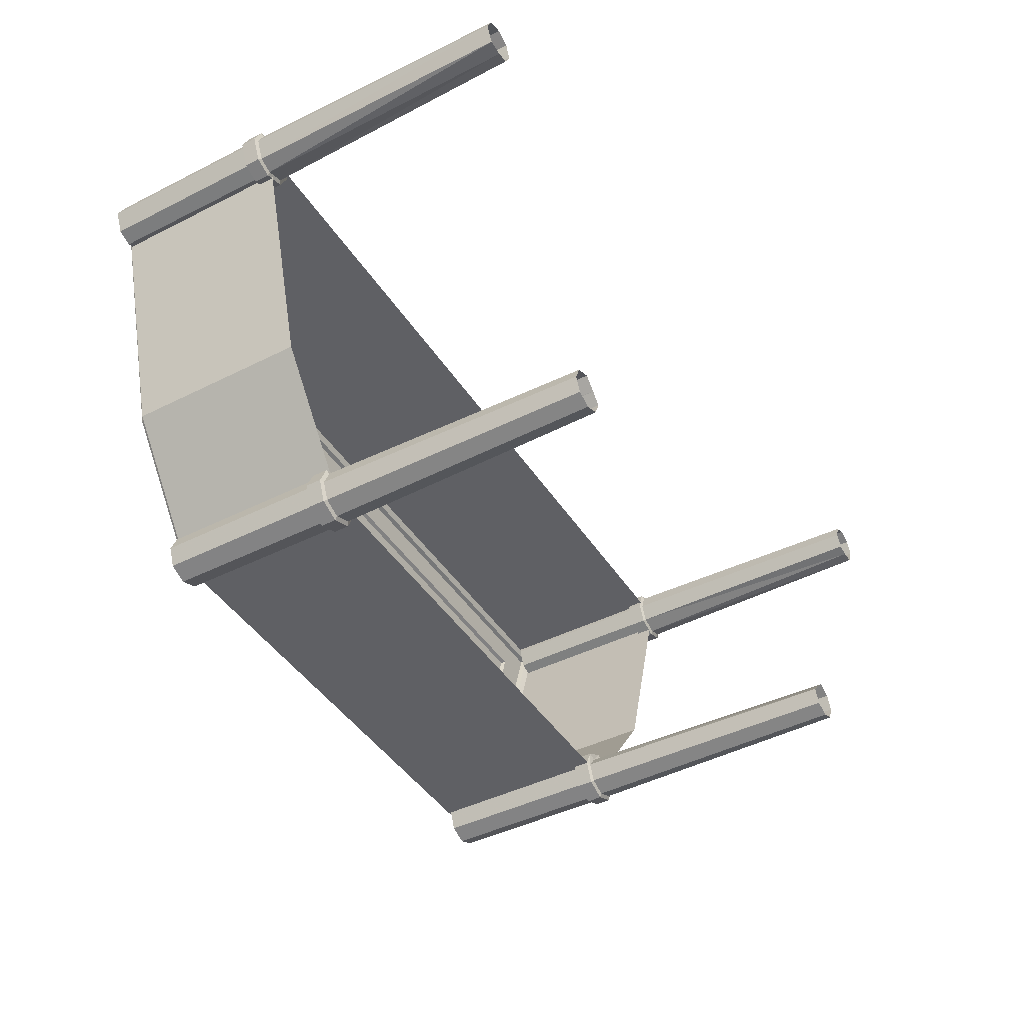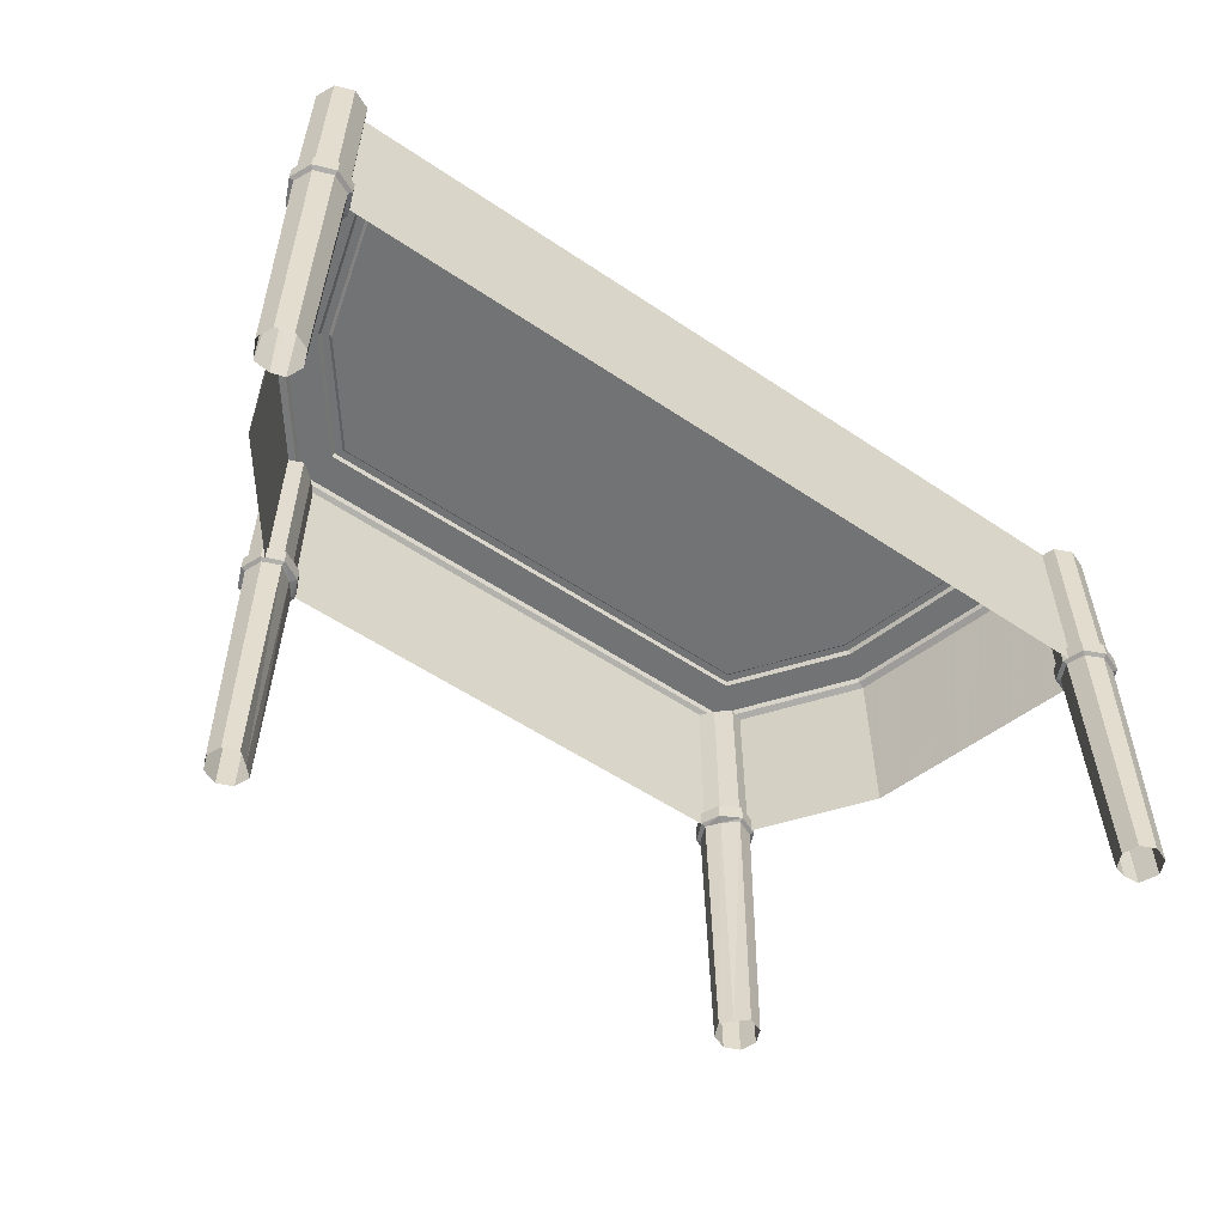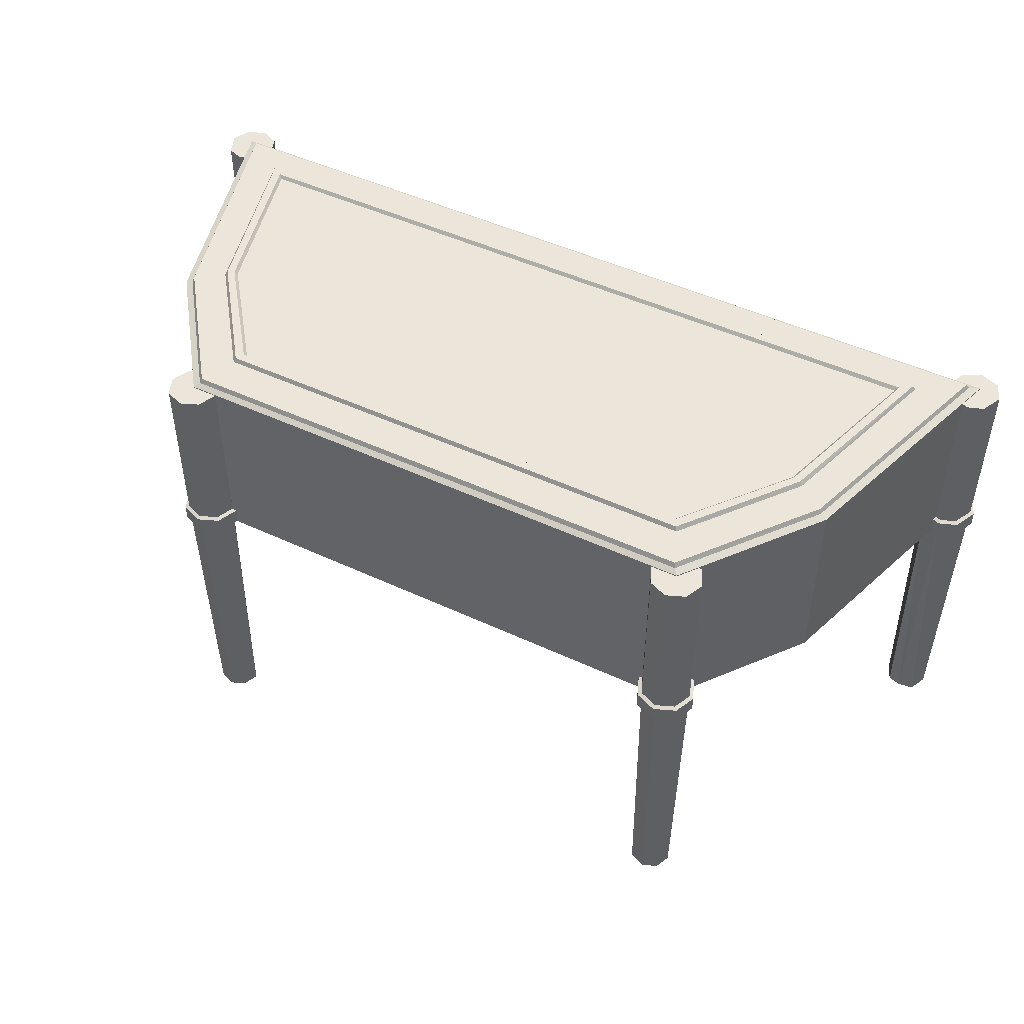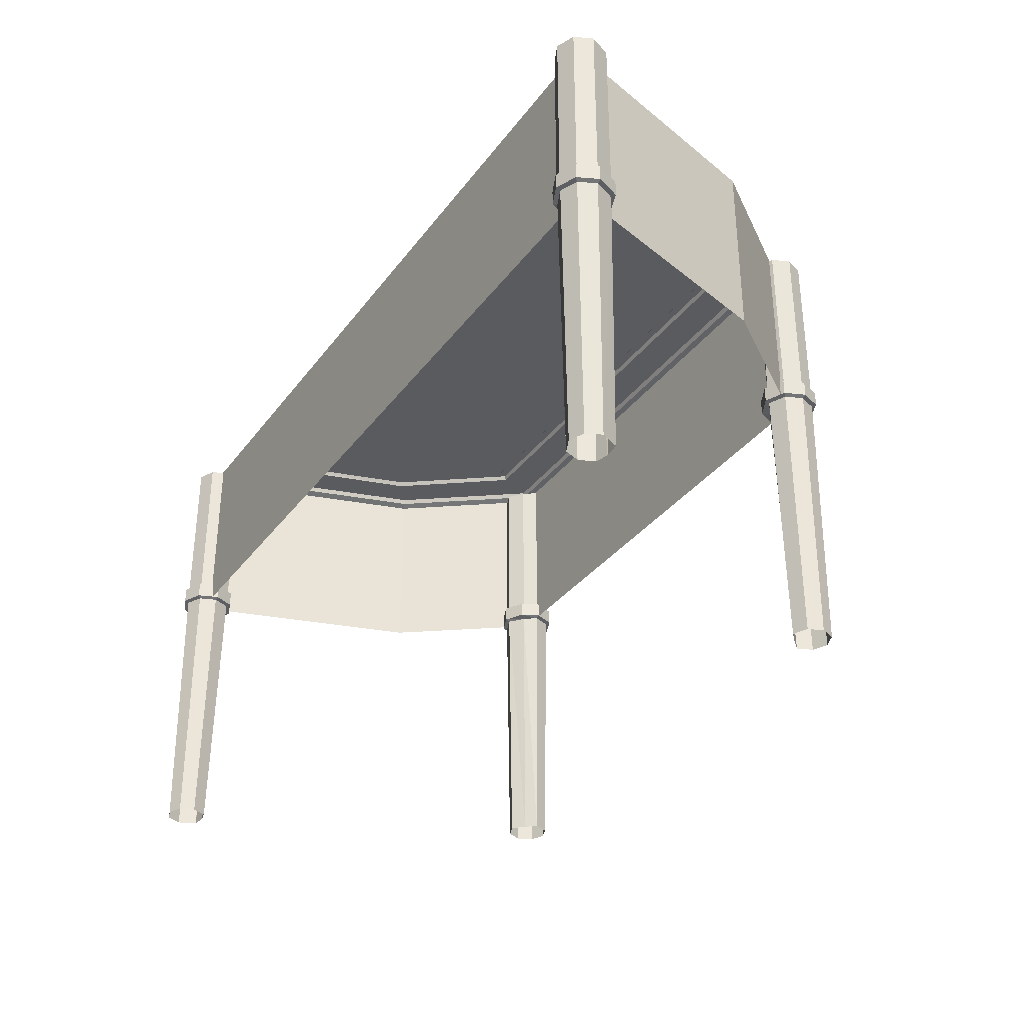
<metadata>
{"format":"obj","ext":"obj","renderer":"f3d","projection":"perspective","resolution":1024,"background":"white","views":[{"elev":-43.7,"azim":120.6,"up":"+Y"},{"elev":-55.8,"azim":144.8,"up":"+Z"},{"elev":47.9,"azim":27.8,"up":"+Z"},{"elev":-33.3,"azim":-120.9,"up":"+Z"}]}
</metadata>
<code>
g objhuodong_fuben_647jiaju03
v -34.21 -20.51 59.65
v -34.21 -20.51 35.65
v 1e-06 -20.51 35.65
v 1e-06 -20.51 59.65
v -7e-06 26.5 35.65
v -55.67 26.5 35.65
v -55.67 26.5 59.65
v -7e-06 26.5 59.65
v -34.21 -20.51 35.65
v -34.21 -20.51 59.65
v -46.55 -3.969 59.65
v -46.55 -3.969 35.65
v -55.67 26.5 59.65
v -55.67 26.5 35.65
v 1e-06 -20.51 59.65
v 1e-06 -19.83 60.03
v -33.65 -19.83 60.03
v -34.21 -20.51 59.65
v -46.55 -3.969 59.65
v -45.69 -3.72 60.03
v -54.44 25.6 60.03
v -55.67 26.5 59.65
v -7e-06 25.6 60.03
v -7e-06 26.5 59.65
v -42.07 -1.025 60.61
v -45.45 -3.528 60.61
v -33.47 -19.54 60.61
v -31.58 -14.98 60.61
v -48.56 21.58 60.61
v -6e-06 21.59 60.61
v -7e-06 25.35 60.61
v -54.08 25.34 60.61
v 1e-06 -19.54 60.61
v -32.25 -18.81 59.52
v -30.95 -20.51 59.52
v -30.95 -20.51 37.97
v -32.25 -18.81 37.97
v -34.21 -17.24 59.52
v -34.21 -17.24 37.97
v -36.53 -18.2 59.52
v -36.53 -18.2 37.97
v -37.48 -20.51 59.52
v -37.48 -20.51 37.97
v -36.53 -22.82 59.52
v -36.53 -22.82 37.97
v -34.21 -23.78 59.52
v -34.21 -23.78 37.97
v -31.9 -22.82 59.52
v -31.9 -22.82 37.97
v -31.9 -22.82 59.52
v -30.95 -20.51 59.52
v -34.21 -20.51 59.52
v -34.21 -23.78 59.52
v -30.43 -20.51 37.77
v -31.54 -18.13 37.77
v -32.25 -18.81 37.97
v -30.95 -20.51 37.97
v -34.21 -16.72 37.77
v -34.21 -17.24 37.97
v -36.89 -17.83 37.77
v -36.53 -18.2 37.97
v -38 -20.51 37.77
v -37.48 -20.51 37.97
v -36.89 -23.19 37.77
v -36.53 -22.82 37.97
v -34.21 -24.3 37.77
v -34.21 -23.78 37.97
v -31.54 -23.19 37.77
v -31.9 -22.82 37.97
v -30.43 -20.51 35.76
v -31.54 -18.13 35.76
v -34.21 -16.72 35.76
v -36.89 -17.83 35.76
v -38 -20.51 35.76
v -36.89 -23.19 35.76
v -34.21 -24.3 35.76
v -31.54 -23.19 35.76
v -31 -20.51 35.54
v -32.28 -18.84 35.54
v -34.21 -17.29 35.54
v -36.49 -18.23 35.54
v -37.43 -20.51 35.54
v -36.49 -22.78 35.54
v -34.21 -23.73 35.54
v -31.94 -22.78 35.54
v -31.5 -20.51 -0.1163
v -32.72 -19.2 -0.1163
v -34.21 -17.8 -0.1163
v -36.13 -18.59 -0.1163
v -36.93 -20.51 -0.1163
v -36.13 -22.43 -0.1163
v -34.21 -23.22 -0.1163
v -32.3 -22.43 -0.1163
v -32.25 -18.81 59.52
v -34.21 -17.24 59.52
v -36.53 -18.2 59.52
v -37.48 -20.51 59.52
v -36.53 -22.82 59.52
v -31.37 -14.7 61.13
v -41.73 -0.8956 61.13
v 0 -14.98 60.61
v -48.17 21.29 61.13
v -6e-06 21.29 61.13
v -46.73 20.26 61.13
v -6e-06 20.27 61.13
v -30.57 -13.34 60.71
v 0 -13.34 60.71
v -3e-06 -0.2727 60.71
v -40.55 -0.2728 60.71
v 0 -14.7 61.13
v -30.79 -13.68 61.13
v -40.85 -0.5456 61.13
v 0 -13.67 61.13
v -46.29 19.9 60.71
v -6e-06 19.91 60.71
v -55.31 22.61 59.52
v -57.29 23.31 59.52
v -57.29 23.31 37.97
v -55.31 22.61 37.97
v -52.98 23.5 59.52
v -52.98 23.5 37.97
v -51.95 25.78 59.52
v -51.95 25.78 37.97
v -52.84 28.12 59.52
v -52.84 28.12 37.97
v -55.12 29.15 59.52
v -55.12 29.15 37.97
v -57.46 28.26 59.52
v -57.46 28.26 37.97
v -58.48 25.98 59.52
v -58.48 25.98 37.97
v -58.48 25.98 59.52
v -57.29 23.31 59.52
v -55.22 25.88 59.52
v -57.46 28.26 59.52
v -57.66 22.95 37.77
v -55.33 22.09 37.77
v -55.31 22.61 37.97
v -57.29 23.31 37.97
v -52.62 23.12 37.77
v -52.98 23.5 37.97
v -51.43 25.77 37.77
v -51.95 25.78 37.97
v -52.46 28.48 37.77
v -52.84 28.12 37.97
v -55.1 29.67 37.77
v -55.12 29.15 37.97
v -57.81 28.64 37.77
v -57.46 28.26 37.97
v -59 26 37.77
v -58.48 25.98 37.97
v -57.66 22.95 35.76
v -55.33 22.09 35.76
v -52.62 23.12 35.76
v -51.43 25.77 35.76
v -52.46 28.48 35.76
v -55.1 29.67 35.76
v -57.81 28.64 35.76
v -59 26 35.76
v -57.25 23.34 35.54
v -55.31 22.66 35.54
v -53.01 23.54 35.54
v -52 25.78 35.54
v -52.87 28.09 35.54
v -55.12 29.1 35.54
v -57.42 28.22 35.54
v -58.43 25.98 35.54
v -56.88 23.69 -0.1163
v -54.95 23.5 -0.1163
v -53.36 23.91 -0.1163
v -52.51 25.8 -0.1163
v -53.24 27.74 -0.1163
v -55.13 28.59 -0.1163
v -57.08 27.86 -0.1163
v -57.93 25.96 -0.1163
v -55.31 22.61 59.52
v -52.98 23.5 59.52
v -51.95 25.78 59.52
v -52.84 28.12 59.52
v -55.12 29.15 59.52
v 34.21 -20.51 59.65
v 34.21 -20.51 35.65
v 55.67 26.5 59.65
v 55.67 26.5 35.65
v 34.21 -20.51 35.65
v 46.55 -3.969 35.65
v 46.55 -3.969 59.65
v 34.21 -20.51 59.65
v 55.67 26.5 35.65
v 55.67 26.5 59.65
v 34.21 -20.51 59.65
v 33.65 -19.83 60.03
v 46.55 -3.969 59.65
v 55.67 26.5 59.65
v 54.44 25.6 60.03
v 45.69 -3.72 60.03
v 42.07 -1.025 60.61
v 31.58 -14.98 60.61
v 33.47 -19.54 60.61
v 45.45 -3.528 60.61
v 48.56 21.58 60.61
v 54.08 25.35 60.61
v 32.25 -18.81 59.52
v 32.25 -18.81 37.97
v 30.95 -20.51 37.97
v 30.95 -20.51 59.52
v 34.21 -17.24 59.52
v 34.21 -17.24 37.97
v 36.53 -18.2 59.52
v 36.53 -18.2 37.97
v 37.48 -20.51 59.52
v 37.48 -20.51 37.97
v 36.53 -22.82 59.52
v 36.53 -22.82 37.97
v 34.21 -23.78 59.52
v 34.21 -23.78 37.97
v 31.9 -22.82 59.52
v 31.9 -22.82 37.97
v 31.9 -22.82 59.52
v 34.21 -23.78 59.52
v 34.21 -20.51 59.52
v 30.95 -20.51 59.52
v 30.43 -20.51 37.77
v 30.95 -20.51 37.97
v 32.25 -18.81 37.97
v 31.54 -18.13 37.77
v 34.21 -17.24 37.97
v 34.21 -16.72 37.77
v 36.53 -18.2 37.97
v 36.89 -17.83 37.77
v 37.48 -20.51 37.97
v 38 -20.51 37.77
v 36.53 -22.82 37.97
v 36.89 -23.19 37.77
v 34.21 -23.78 37.97
v 34.21 -24.3 37.77
v 31.9 -22.82 37.97
v 31.54 -23.19 37.77
v 30.43 -20.51 35.76
v 31.54 -18.13 35.76
v 34.21 -16.72 35.76
v 36.89 -17.83 35.76
v 38 -20.51 35.76
v 36.89 -23.19 35.76
v 34.21 -24.3 35.76
v 31.54 -23.19 35.76
v 31 -20.51 35.54
v 32.28 -18.84 35.54
v 34.21 -17.29 35.54
v 36.49 -18.23 35.54
v 37.43 -20.51 35.54
v 36.49 -22.78 35.54
v 34.21 -23.73 35.54
v 31.94 -22.78 35.54
v 31.5 -20.51 -0.1163
v 32.72 -19.2 -0.1163
v 34.21 -17.8 -0.1163
v 36.13 -18.59 -0.1163
v 36.93 -20.51 -0.1163
v 36.13 -22.43 -0.1163
v 34.21 -23.22 -0.1163
v 32.3 -22.43 -0.1163
v 34.21 -17.24 59.52
v 32.25 -18.81 59.52
v 37.48 -20.51 59.52
v 36.53 -18.2 59.52
v 36.53 -22.82 59.52
v 41.73 -0.8956 61.13
v 31.37 -14.7 61.13
v 48.17 21.29 61.13
v 46.73 20.26 61.13
v 30.57 -13.34 60.71
v 40.55 -0.2728 60.71
v 40.85 -0.5456 61.13
v 30.79 -13.68 61.13
v 46.29 19.9 60.71
v 55.31 22.61 59.52
v 55.31 22.61 37.97
v 57.29 23.31 37.97
v 57.29 23.31 59.52
v 52.98 23.5 59.52
v 52.98 23.5 37.97
v 51.95 25.78 59.52
v 51.95 25.78 37.97
v 52.84 28.12 59.52
v 52.84 28.12 37.97
v 55.12 29.15 59.52
v 55.12 29.15 37.97
v 57.46 28.26 59.52
v 57.46 28.26 37.97
v 58.48 25.98 59.52
v 58.48 25.98 37.97
v 58.48 25.98 59.52
v 57.46 28.26 59.52
v 55.22 25.88 59.52
v 57.29 23.31 59.52
v 57.66 22.95 37.77
v 57.29 23.31 37.97
v 55.31 22.61 37.97
v 55.33 22.1 37.77
v 52.98 23.5 37.97
v 52.62 23.12 37.77
v 51.95 25.78 37.97
v 51.43 25.77 37.77
v 52.84 28.12 37.97
v 52.46 28.48 37.77
v 55.12 29.15 37.97
v 55.1 29.67 37.77
v 57.46 28.26 37.97
v 57.81 28.64 37.77
v 58.48 25.98 37.97
v 59 26 37.77
v 57.66 22.95 35.76
v 55.33 22.1 35.76
v 52.62 23.12 35.76
v 51.43 25.77 35.76
v 52.46 28.48 35.76
v 55.1 29.67 35.76
v 57.81 28.64 35.76
v 59 26 35.76
v 57.25 23.34 35.54
v 55.31 22.66 35.54
v 53.01 23.54 35.54
v 52 25.78 35.54
v 52.87 28.09 35.54
v 55.12 29.1 35.54
v 57.42 28.22 35.54
v 58.43 25.98 35.54
v 56.88 23.69 -0.1163
v 54.95 23.5 -0.1163
v 53.36 23.91 -0.1163
v 52.51 25.8 -0.1163
v 53.24 27.74 -0.1163
v 55.13 28.59 -0.1163
v 57.08 27.86 -0.1163
v 57.93 25.96 -0.1163
v 52.98 23.5 59.52
v 55.31 22.61 59.52
v 52.84 28.12 59.52
v 51.95 25.78 59.52
v 55.12 29.15 59.52
f 1 2 3
f 3 4 1
f 5 6 7
f 7 8 5
f 9 10 11
f 11 12 9
f 12 11 13
f 13 14 12
f 15 16 17
f 17 18 15
f 19 20 21
f 21 22 19
f 17 20 19
f 19 18 17
f 21 23 24
f 24 22 21
f 25 26 27
f 27 28 25
f 29 30 31
f 31 32 29
f 16 33 27
f 27 17 16
f 20 26 32
f 32 21 20
f 27 26 20
f 20 17 27
f 32 31 23
f 23 21 32
f 34 35 36
f 36 37 34
f 38 34 37
f 37 39 38
f 40 38 39
f 39 41 40
f 42 40 41
f 41 43 42
f 44 42 43
f 43 45 44
f 46 44 45
f 45 47 46
f 48 46 47
f 47 49 48
f 35 48 49
f 49 36 35
f 50 51 52
f 52 53 50
f 54 55 56
f 56 57 54
f 55 58 59
f 59 56 55
f 58 60 61
f 61 59 58
f 60 62 63
f 63 61 60
f 62 64 65
f 65 63 62
f 64 66 67
f 67 65 64
f 66 68 69
f 69 67 66
f 68 54 57
f 57 69 68
f 70 71 55
f 55 54 70
f 71 72 58
f 58 55 71
f 72 73 60
f 60 58 72
f 73 74 62
f 62 60 73
f 74 75 64
f 64 62 74
f 75 76 66
f 66 64 75
f 76 77 68
f 68 66 76
f 77 70 54
f 54 68 77
f 78 79 71
f 71 70 78
f 79 80 72
f 72 71 79
f 80 81 73
f 73 72 80
f 81 82 74
f 74 73 81
f 82 83 75
f 75 74 82
f 83 84 76
f 76 75 83
f 84 85 77
f 77 76 84
f 85 78 70
f 70 77 85
f 86 87 79
f 79 78 86
f 87 88 80
f 80 79 87
f 88 89 81
f 81 80 88
f 89 90 82
f 82 81 89
f 90 91 83
f 83 82 90
f 91 92 84
f 84 83 91
f 92 93 85
f 85 84 92
f 93 86 78
f 78 85 93
f 52 51 94
f 94 95 52
f 52 95 96
f 96 97 52
f 98 53 52
f 52 97 98
f 28 99 100
f 100 25 28
f 33 101 28
f 28 27 33
f 102 103 30
f 30 29 102
f 26 25 29
f 29 32 26
f 104 105 103
f 103 102 104
f 106 107 108
f 108 109 106
f 25 100 102
f 102 29 25
f 101 110 99
f 99 28 101
f 99 111 112
f 112 100 99
f 113 111 99
f 99 110 113
f 105 104 114
f 114 115 105
f 104 102 100
f 100 112 104
f 115 114 109
f 109 108 115
f 111 106 109
f 109 112 111
f 107 106 111
f 111 113 107
f 114 104 112
f 112 109 114
f 116 117 118
f 118 119 116
f 120 116 119
f 119 121 120
f 122 120 121
f 121 123 122
f 124 122 123
f 123 125 124
f 126 124 125
f 125 127 126
f 128 126 127
f 127 129 128
f 130 128 129
f 129 131 130
f 117 130 131
f 131 118 117
f 132 133 134
f 134 135 132
f 136 137 138
f 138 139 136
f 137 140 141
f 141 138 137
f 140 142 143
f 143 141 140
f 142 144 145
f 145 143 142
f 144 146 147
f 147 145 144
f 146 148 149
f 149 147 146
f 148 150 151
f 151 149 148
f 150 136 139
f 139 151 150
f 152 153 137
f 137 136 152
f 153 154 140
f 140 137 153
f 154 155 142
f 142 140 154
f 155 156 144
f 144 142 155
f 156 157 146
f 146 144 156
f 157 158 148
f 148 146 157
f 158 159 150
f 150 148 158
f 159 152 136
f 136 150 159
f 160 161 153
f 153 152 160
f 161 162 154
f 154 153 161
f 162 163 155
f 155 154 162
f 163 164 156
f 156 155 163
f 164 165 157
f 157 156 164
f 165 166 158
f 158 157 165
f 166 167 159
f 159 158 166
f 167 160 152
f 152 159 167
f 168 169 161
f 161 160 168
f 169 170 162
f 162 161 169
f 170 171 163
f 163 162 170
f 171 172 164
f 164 163 171
f 172 173 165
f 165 164 172
f 173 174 166
f 166 165 173
f 174 175 167
f 167 166 174
f 175 168 160
f 160 167 175
f 134 133 176
f 176 177 134
f 134 177 178
f 178 179 134
f 180 135 134
f 134 179 180
f 181 4 3
f 3 182 181
f 5 8 183
f 183 184 5
f 185 186 187
f 187 188 185
f 186 189 190
f 190 187 186
f 15 191 192
f 192 16 15
f 193 194 195
f 195 196 193
f 192 191 193
f 193 196 192
f 195 194 24
f 24 23 195
f 197 198 199
f 199 200 197
f 201 202 31
f 31 30 201
f 16 192 199
f 199 33 16
f 196 195 202
f 202 200 196
f 199 192 196
f 196 200 199
f 202 195 23
f 23 31 202
f 203 204 205
f 205 206 203
f 207 208 204
f 204 203 207
f 209 210 208
f 208 207 209
f 211 212 210
f 210 209 211
f 213 214 212
f 212 211 213
f 215 216 214
f 214 213 215
f 217 218 216
f 216 215 217
f 206 205 218
f 218 217 206
f 219 220 221
f 221 222 219
f 223 224 225
f 225 226 223
f 226 225 227
f 227 228 226
f 228 227 229
f 229 230 228
f 230 229 231
f 231 232 230
f 232 231 233
f 233 234 232
f 234 233 235
f 235 236 234
f 236 235 237
f 237 238 236
f 238 237 224
f 224 223 238
f 239 223 226
f 226 240 239
f 240 226 228
f 228 241 240
f 241 228 230
f 230 242 241
f 242 230 232
f 232 243 242
f 243 232 234
f 234 244 243
f 244 234 236
f 236 245 244
f 245 236 238
f 238 246 245
f 246 238 223
f 223 239 246
f 247 239 240
f 240 248 247
f 248 240 241
f 241 249 248
f 249 241 242
f 242 250 249
f 250 242 243
f 243 251 250
f 251 243 244
f 244 252 251
f 252 244 245
f 245 253 252
f 253 245 246
f 246 254 253
f 254 246 239
f 239 247 254
f 255 247 248
f 248 256 255
f 256 248 249
f 249 257 256
f 257 249 250
f 250 258 257
f 258 250 251
f 251 259 258
f 259 251 252
f 252 260 259
f 260 252 253
f 253 261 260
f 261 253 254
f 254 262 261
f 262 254 247
f 247 255 262
f 221 263 264
f 264 222 221
f 221 265 266
f 266 263 221
f 267 265 221
f 221 220 267
f 198 197 268
f 268 269 198
f 33 199 198
f 198 101 33
f 270 201 30
f 30 103 270
f 200 202 201
f 201 197 200
f 271 270 103
f 103 105 271
f 272 273 108
f 108 107 272
f 197 201 270
f 270 268 197
f 101 198 269
f 269 110 101
f 269 268 274
f 274 275 269
f 113 110 269
f 269 275 113
f 105 115 276
f 276 271 105
f 271 274 268
f 268 270 271
f 115 108 273
f 273 276 115
f 275 274 273
f 273 272 275
f 107 113 275
f 275 272 107
f 276 273 274
f 274 271 276
f 277 278 279
f 279 280 277
f 281 282 278
f 278 277 281
f 283 284 282
f 282 281 283
f 285 286 284
f 284 283 285
f 287 288 286
f 286 285 287
f 289 290 288
f 288 287 289
f 291 292 290
f 290 289 291
f 280 279 292
f 292 291 280
f 293 294 295
f 295 296 293
f 297 298 299
f 299 300 297
f 300 299 301
f 301 302 300
f 302 301 303
f 303 304 302
f 304 303 305
f 305 306 304
f 306 305 307
f 307 308 306
f 308 307 309
f 309 310 308
f 310 309 311
f 311 312 310
f 312 311 298
f 298 297 312
f 313 297 300
f 300 314 313
f 314 300 302
f 302 315 314
f 315 302 304
f 304 316 315
f 316 304 306
f 306 317 316
f 317 306 308
f 308 318 317
f 318 308 310
f 310 319 318
f 319 310 312
f 312 320 319
f 320 312 297
f 297 313 320
f 321 313 314
f 314 322 321
f 322 314 315
f 315 323 322
f 323 315 316
f 316 324 323
f 324 316 317
f 317 325 324
f 325 317 318
f 318 326 325
f 326 318 319
f 319 327 326
f 327 319 320
f 320 328 327
f 328 320 313
f 313 321 328
f 329 321 322
f 322 330 329
f 330 322 323
f 323 331 330
f 331 323 324
f 324 332 331
f 332 324 325
f 325 333 332
f 333 325 326
f 326 334 333
f 334 326 327
f 327 335 334
f 335 327 328
f 328 336 335
f 336 328 321
f 321 329 336
f 295 337 338
f 338 296 295
f 295 339 340
f 340 337 295
f 341 339 295
f 295 294 341

</code>
